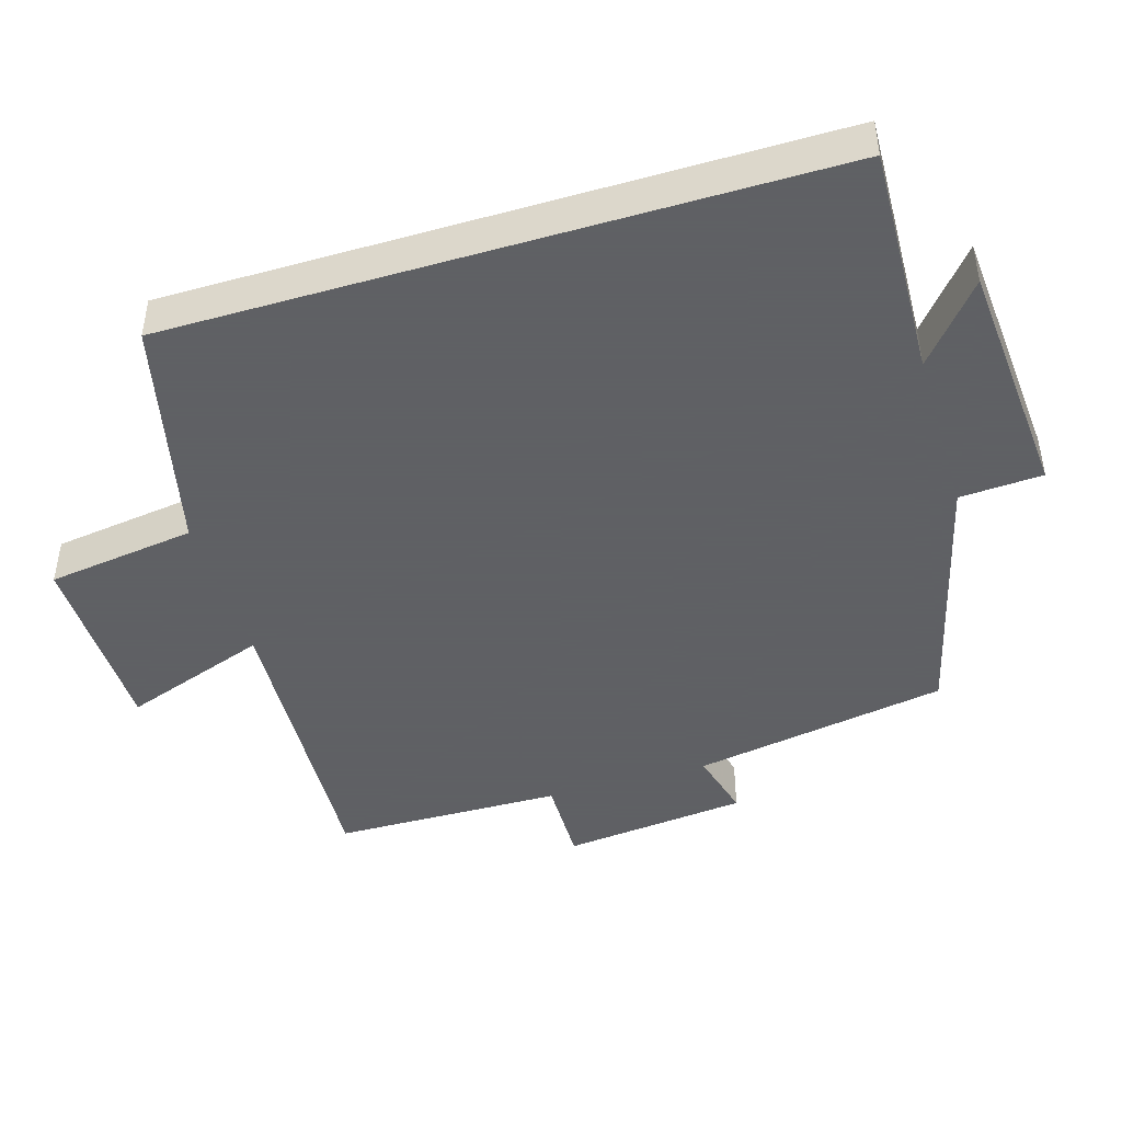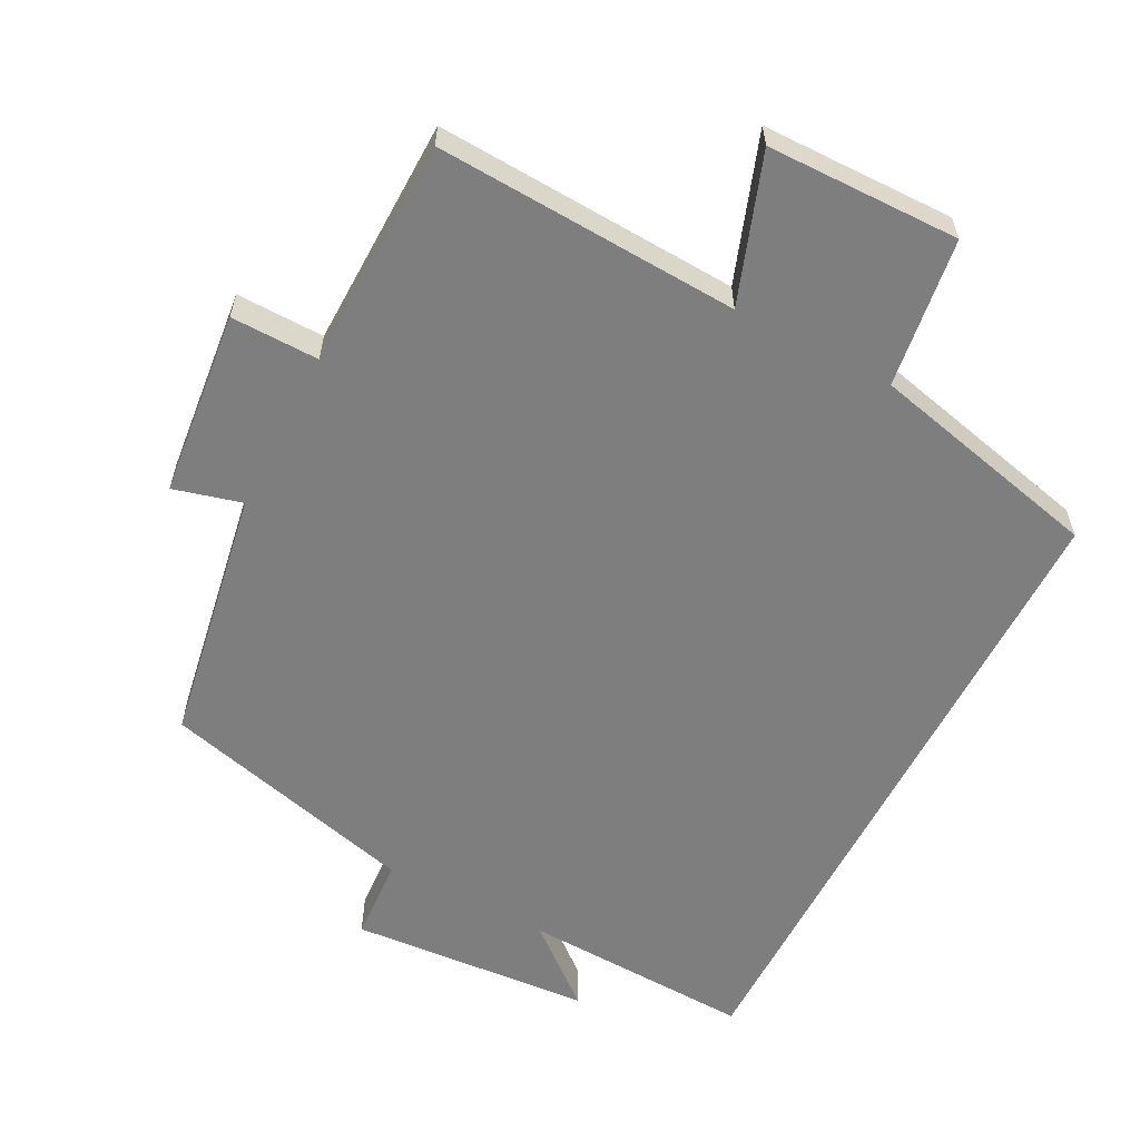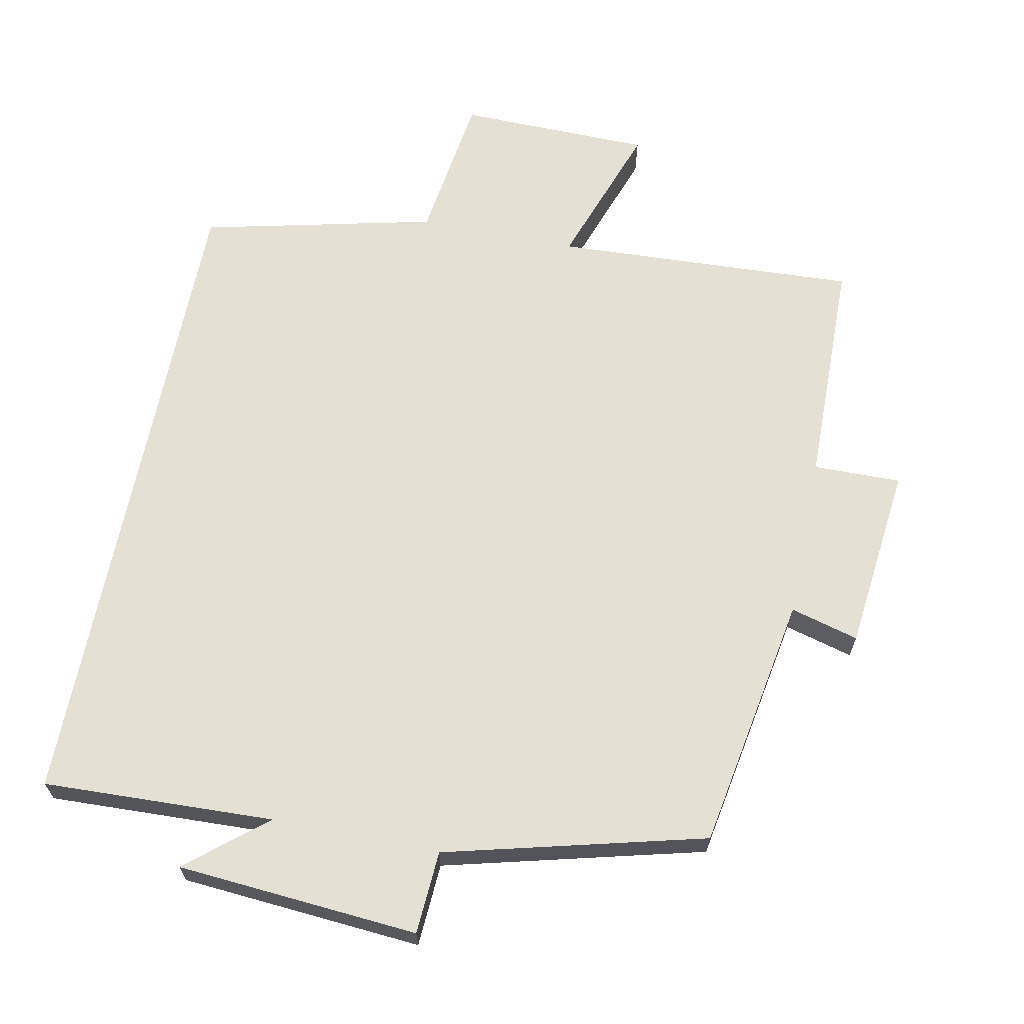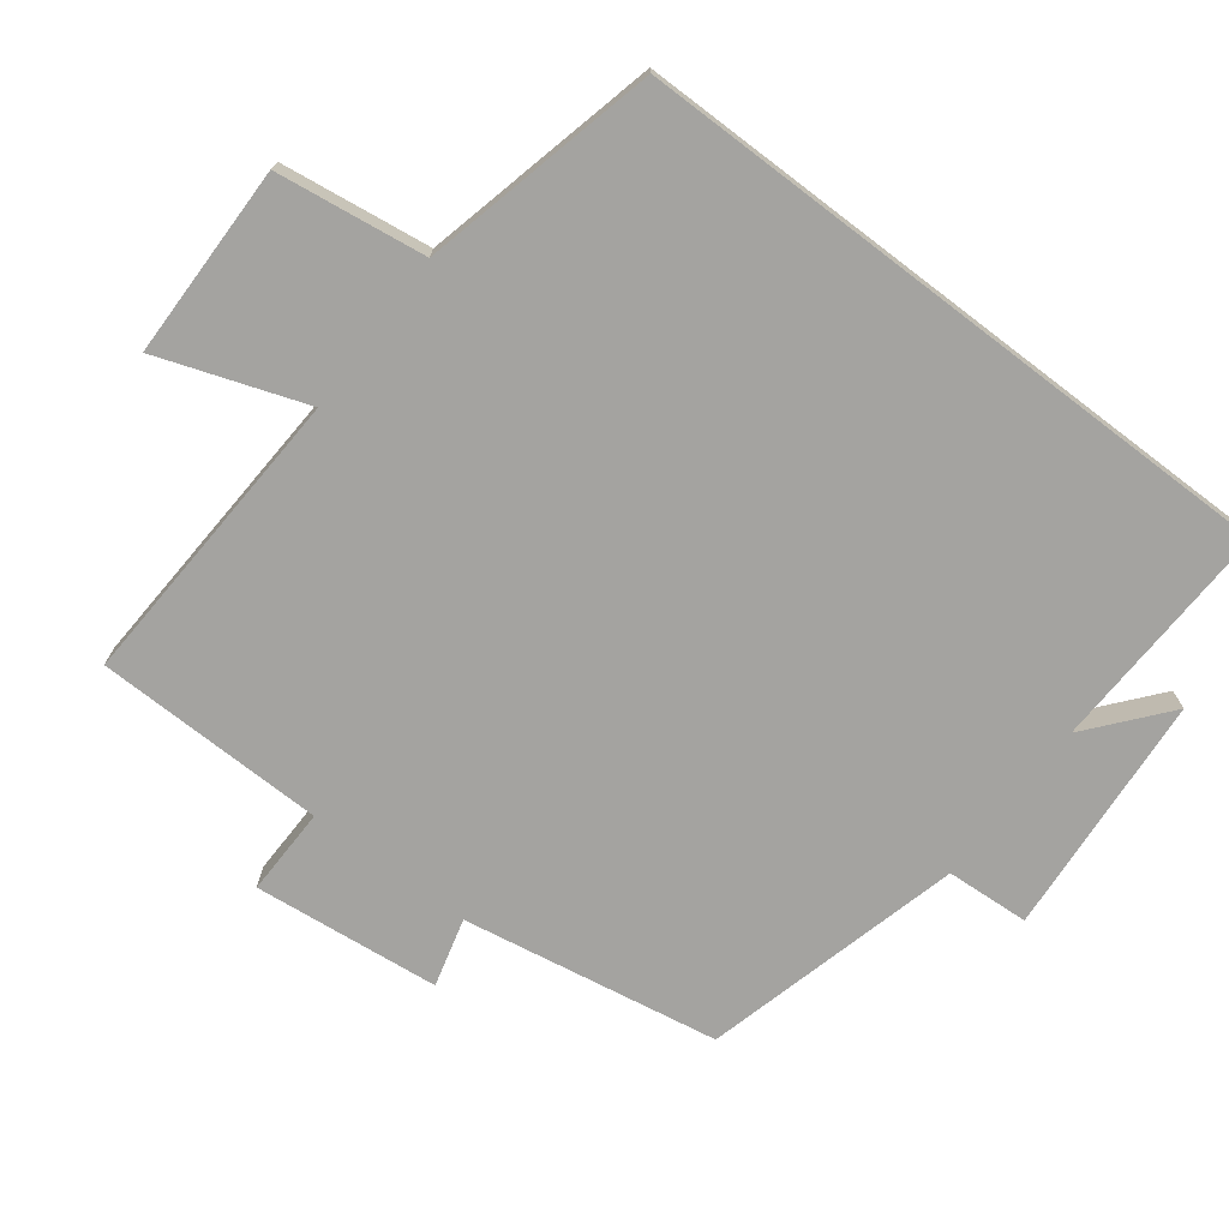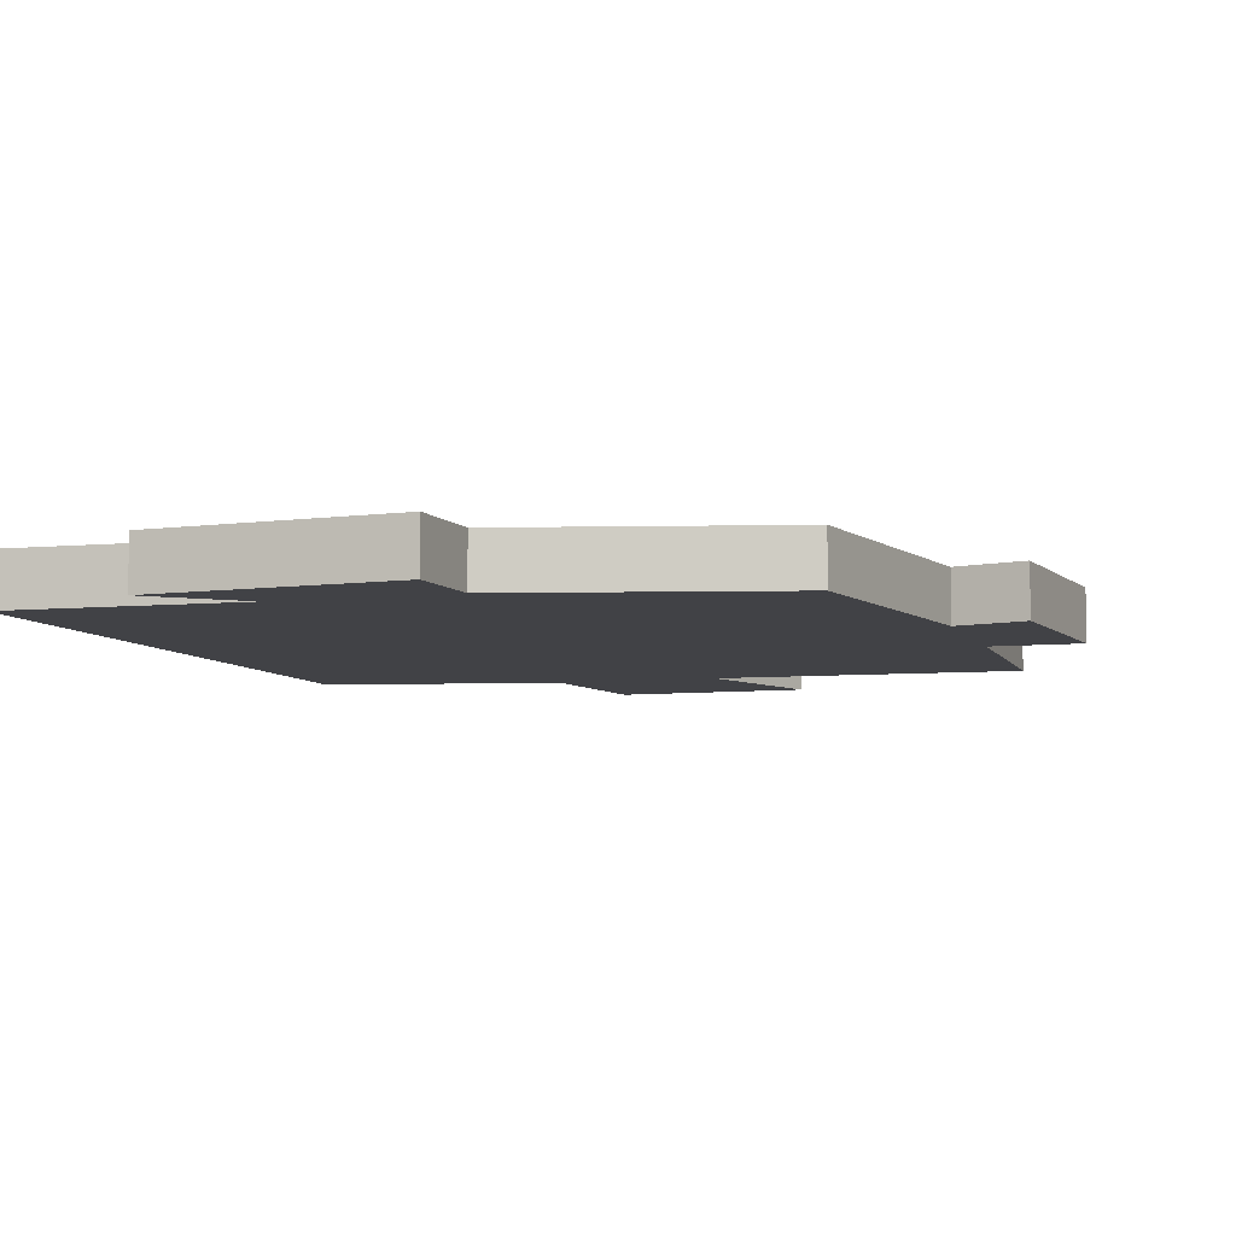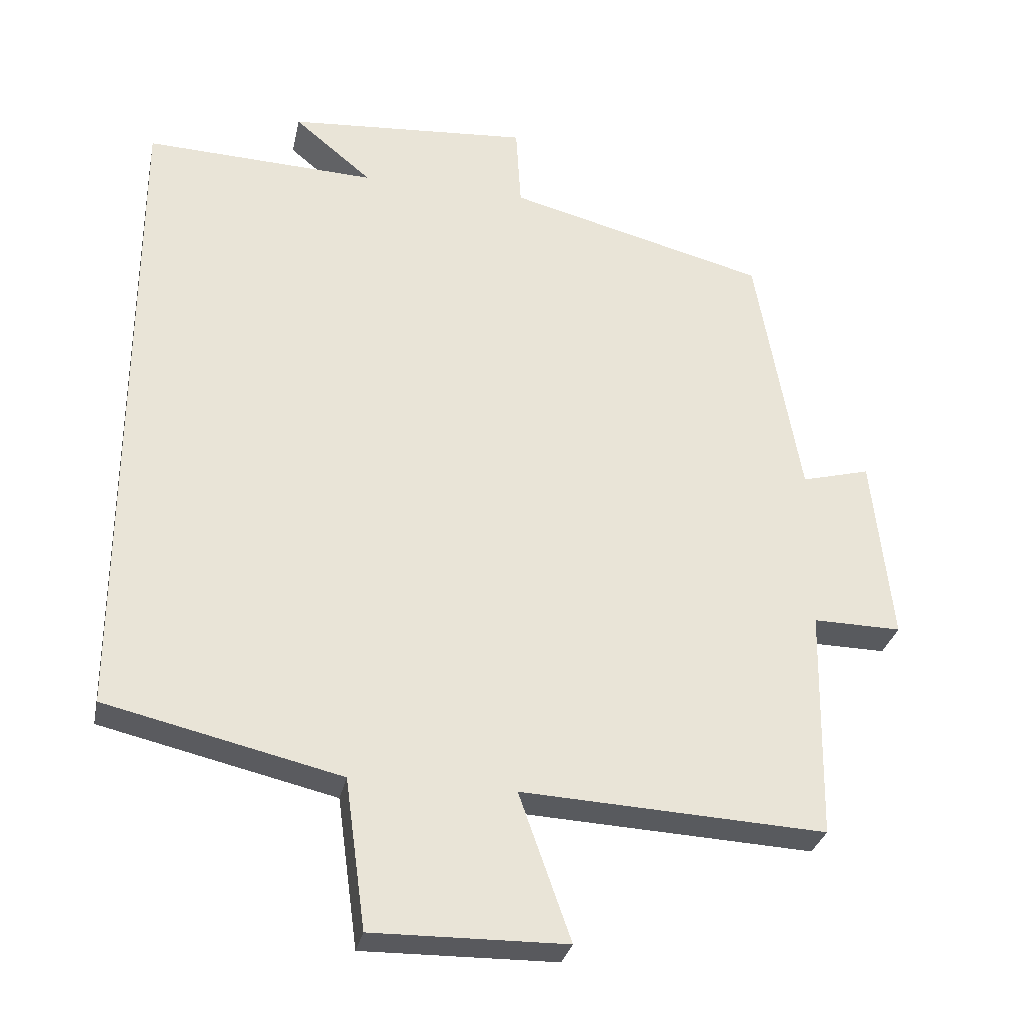
<metadata>
{"format":"obj","ext":"obj","renderer":"f3d","projection":"perspective","resolution":1024,"background":"white","views":[{"elev":-45.3,"azim":-73.1,"up":"+Y"},{"elev":-59.5,"azim":152.6,"up":"+Y"},{"elev":65.8,"azim":11.4,"up":"+Y"},{"elev":-72.9,"azim":-127.3,"up":"+Y"},{"elev":-6.7,"azim":17.6,"up":"+Y"},{"elev":-30.4,"azim":-11.7,"up":"+Z"}]}
</metadata>
<code>
v -0.5 0.07 0.513
v -0.171 0.07 0.5
v -0.282 0.07 0.592
v 0.062 0.07 0.618
v 0.069 0.07 0.5
v 0.437 0.07 0.405
v 0.5 0.07 0.041
v 0.597 0.07 0.067
v 0.625 0.07 -0.197
v 0.5 0.07 -0.195
v 0.494 0.07 -0.522
v 0.063 0.07 -0.5
v 0.136 0.07 -0.708
v -0.138 0.07 -0.712
v -0.167 0.07 -0.5
v -0.5 0.07 -0.422
v -0.5 0 0.513
v -0.171 0 0.5
v -0.282 0 0.592
v 0.062 0 0.618
v 0.069 0 0.5
v 0.437 0 0.405
v 0.5 0 0.041
v 0.597 0 0.067
v 0.625 0 -0.197
v 0.5 0 -0.195
v 0.494 0 -0.522
v 0.063 0 -0.5
v 0.136 0 -0.708
v -0.138 0 -0.712
v -0.167 0 -0.5
v -0.5 0 -0.422
f 15 16 1 2
f 12 13 14 15
f 12 15 2
f 10 11 12 2
f 7 8 9 10
f 7 10 2
f 6 7 2
f 5 6 2
f 2 3 4 5
f 18 17 32 31
f 31 30 29 28
f 18 31 28
f 18 28 27 26
f 26 25 24 23
f 18 26 23
f 18 23 22
f 18 22 21
f 21 20 19 18
f 1 17 18 2
f 2 18 19 3
f 3 19 20 4
f 4 20 21 5
f 5 21 22 6
f 6 22 23 7
f 7 23 24 8
f 8 24 25 9
f 9 25 26 10
f 10 26 27 11
f 11 27 28 12
f 12 28 29 13
f 13 29 30 14
f 14 30 31 15
f 15 31 32 16
f 16 32 17 1

</code>
